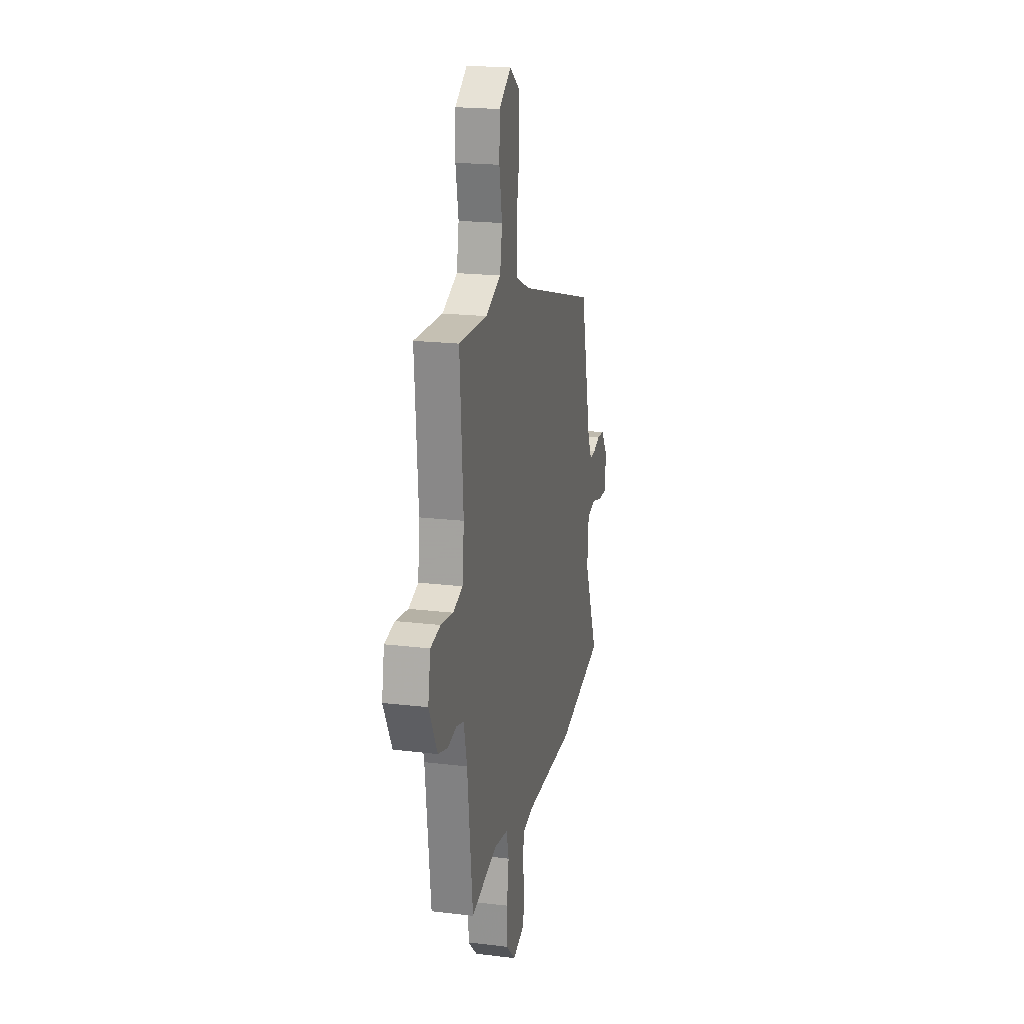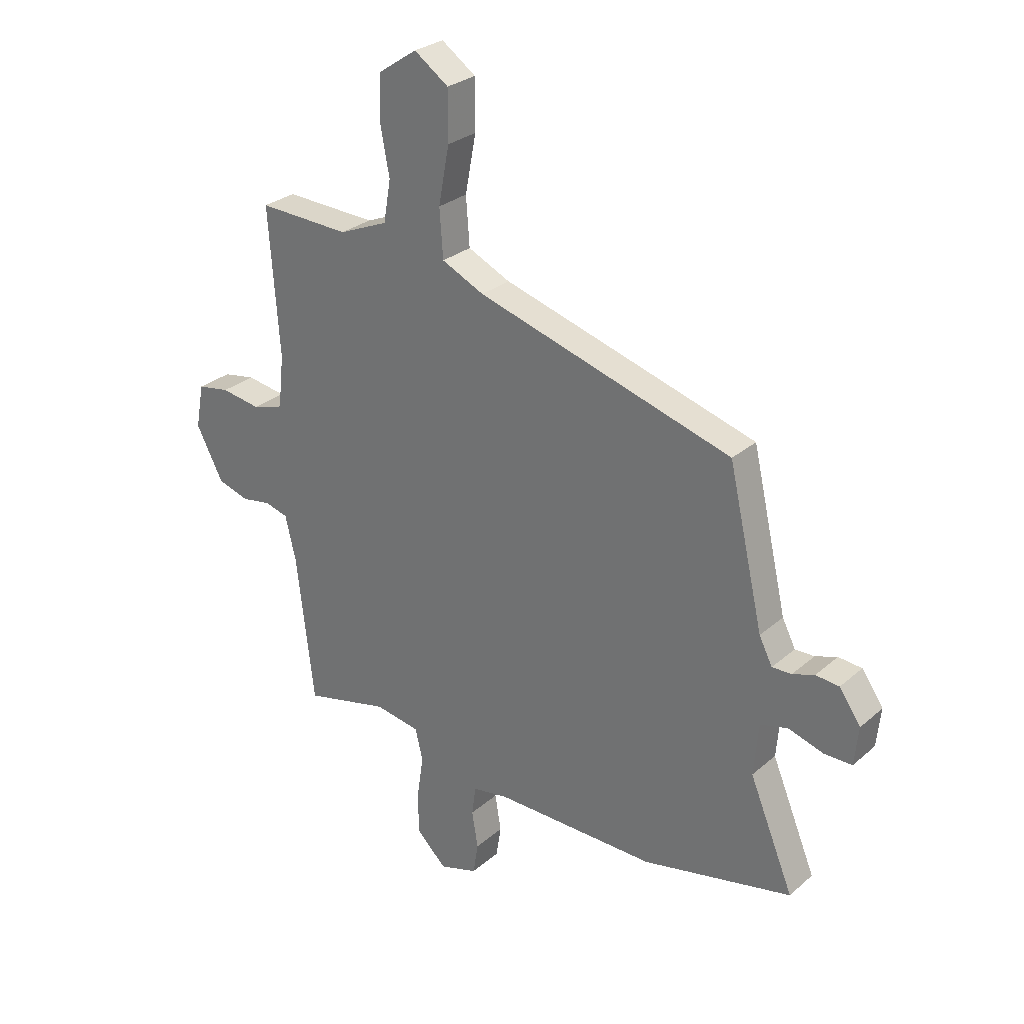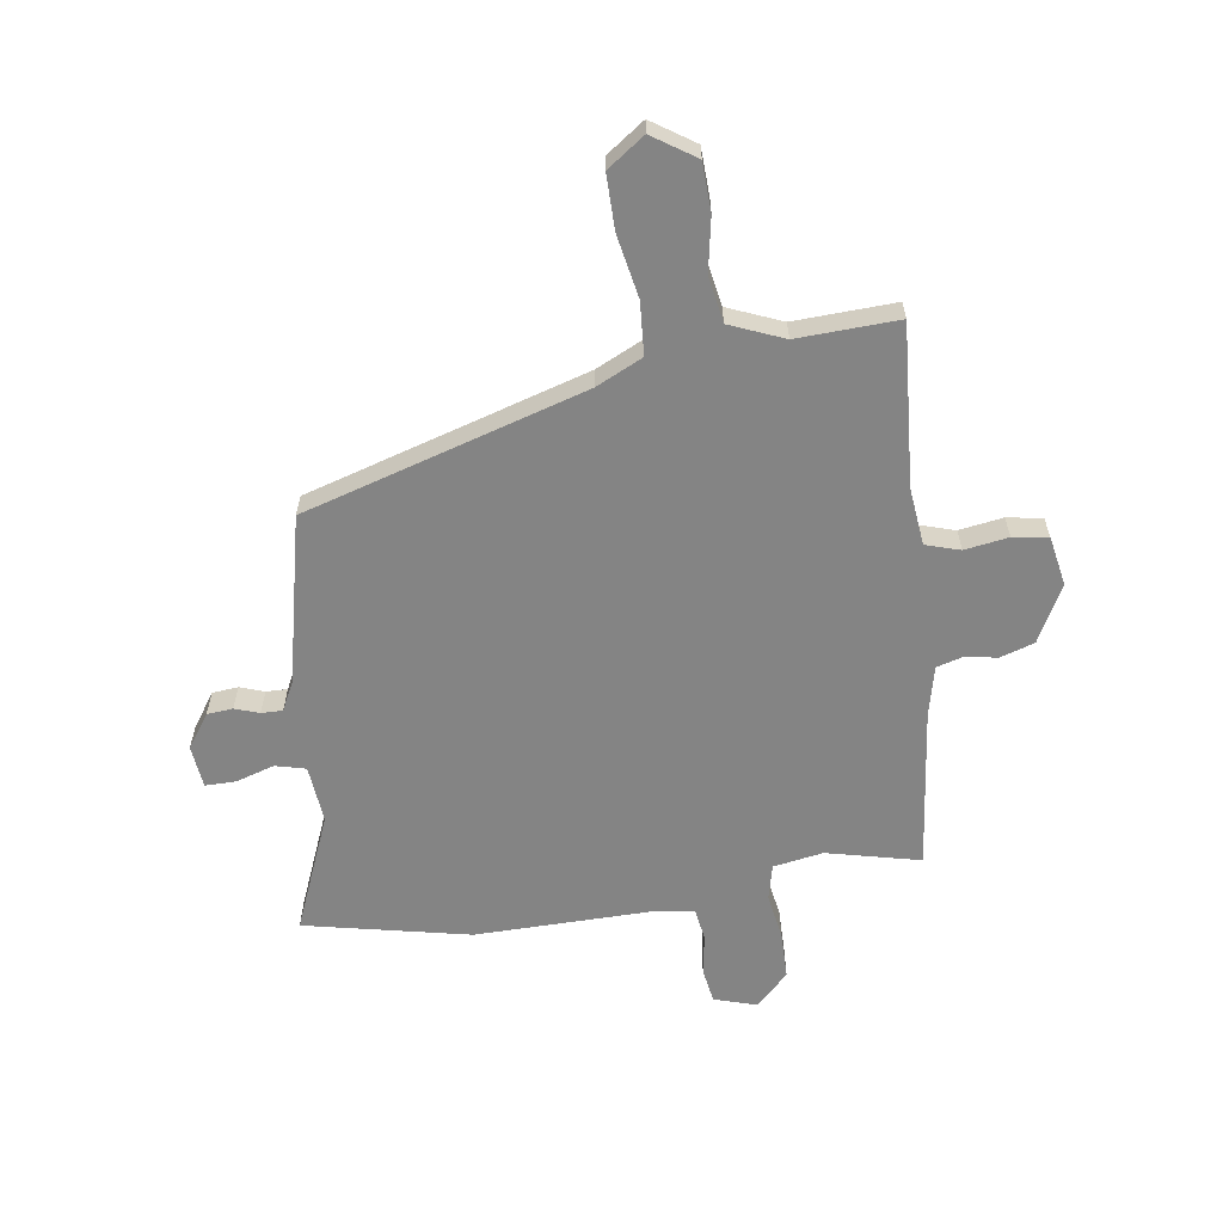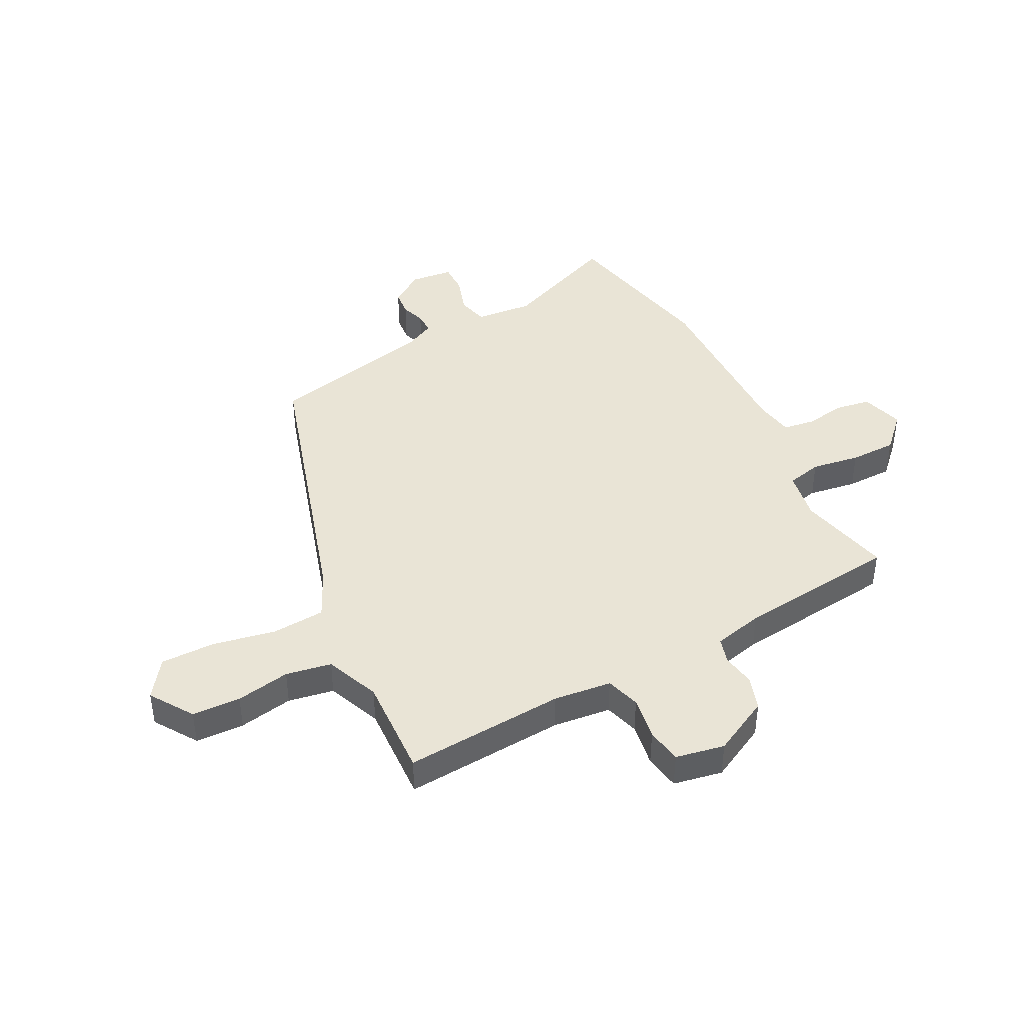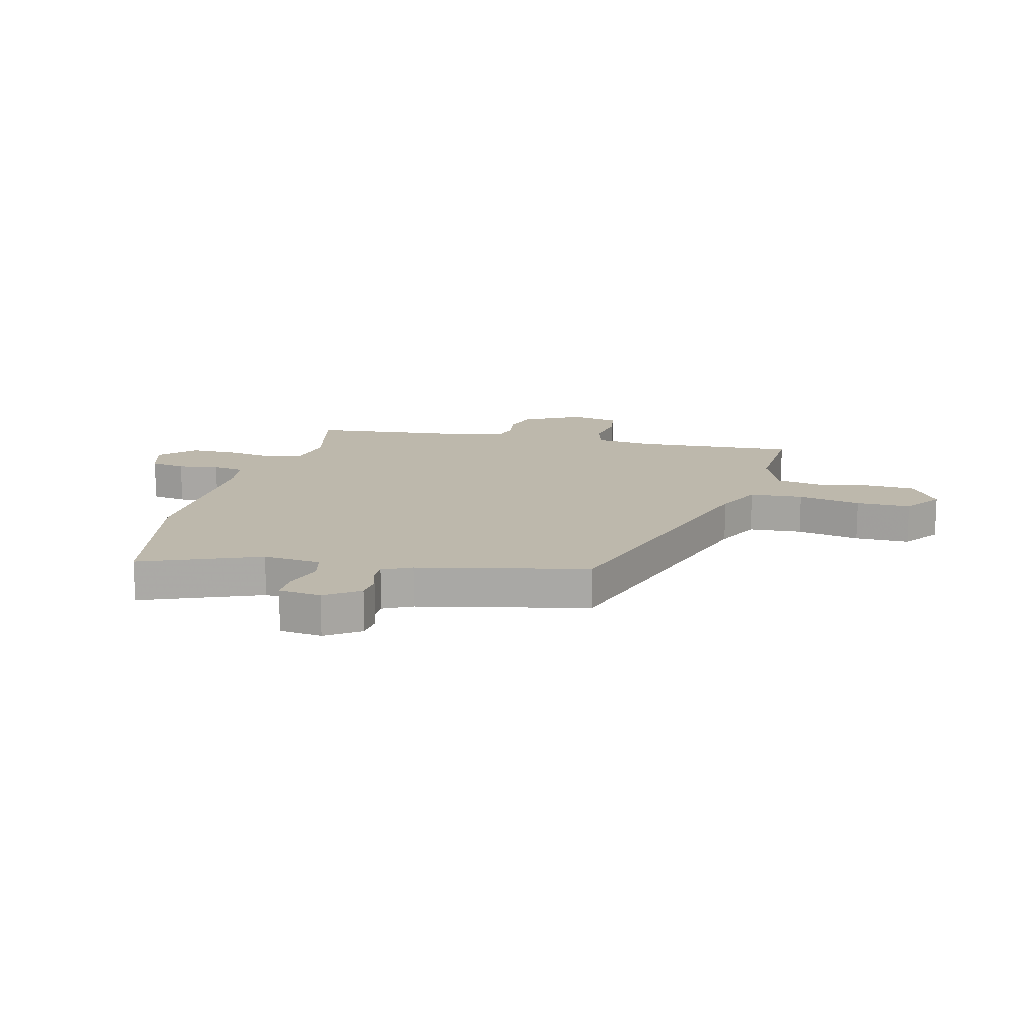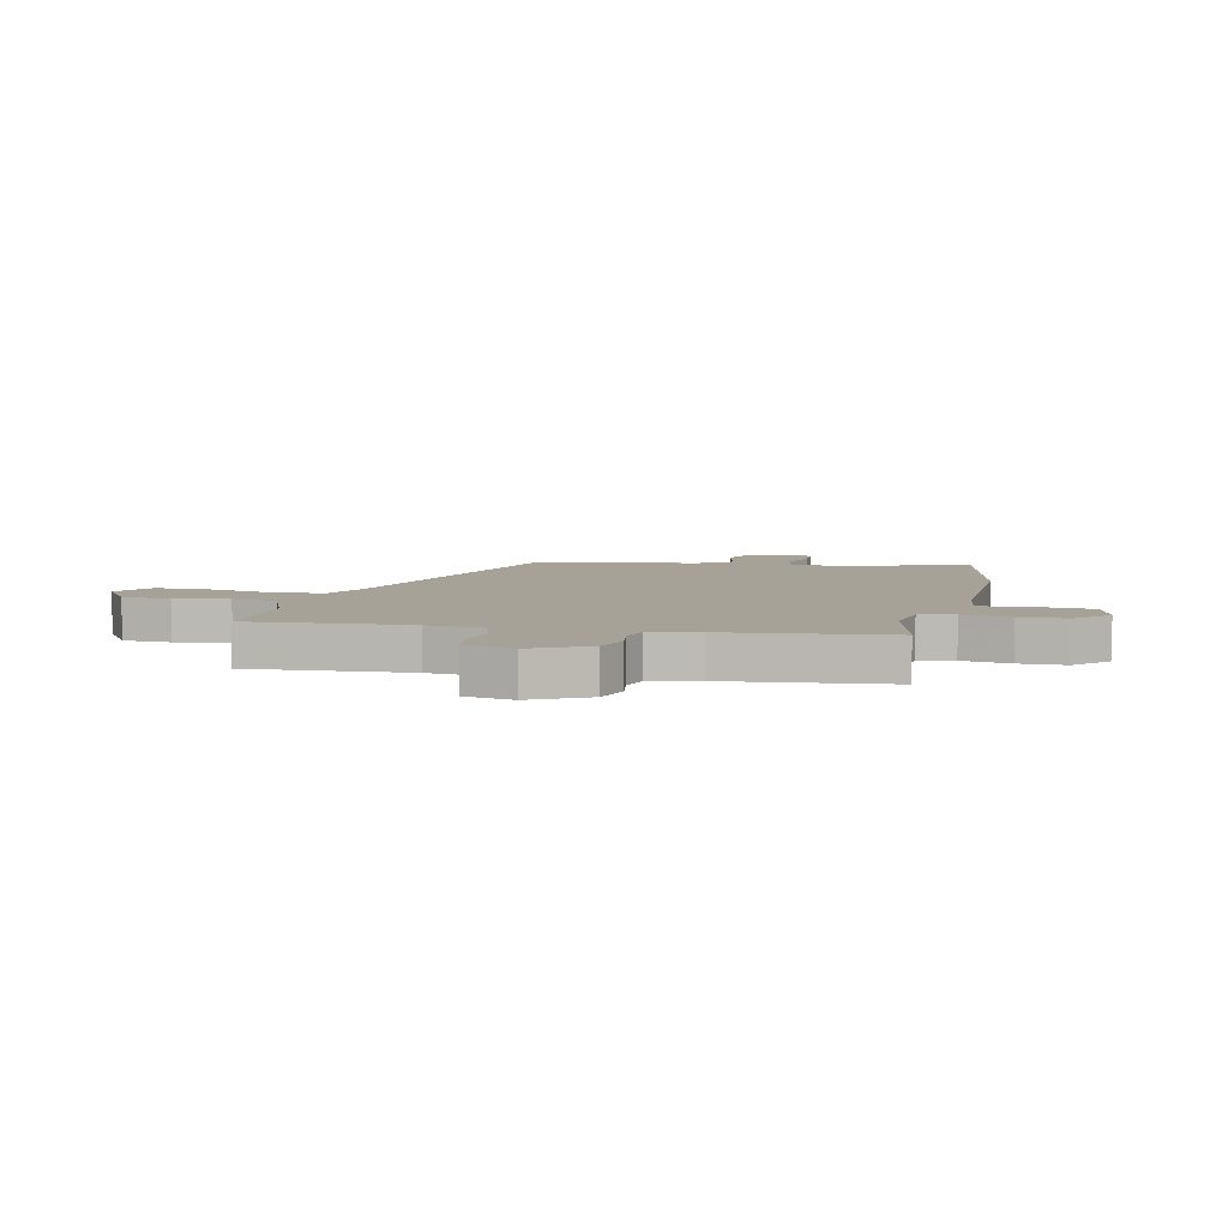
<metadata>
{"format":"obj","ext":"obj","renderer":"f3d","projection":"perspective","resolution":1024,"background":"white","views":[{"elev":20.2,"azim":102.4,"up":"+Z"},{"elev":28.1,"azim":-142.0,"up":"+Z"},{"elev":-61.3,"azim":8.5,"up":"+Y"},{"elev":42.6,"azim":63.1,"up":"+Y"},{"elev":14.7,"azim":-75.3,"up":"+Y"},{"elev":6.5,"azim":103.3,"up":"+Y"}]}
</metadata>
<code>
v 0.53 0.07 0.494
v 0.509 0.07 0.208
v 0.52 0.07 0.105
v 0.581 0.07 0.086
v 0.659 0.07 0.098
v 0.722 0.07 0.087
v 0.738 0.07 0
v 0.685 0.07 -0.101
v 0.624 0.07 -0.12
v 0.566 0.07 -0.11
v 0.52 0.07 -0.123
v 0.499 0.07 -0.211
v 0.465 0.07 -0.499
v 0.299 0.07 -0.459
v 0.21 0.07 -0.474
v 0.195 0.07 -0.536
v 0.208 0.07 -0.622
v 0.207 0.07 -0.705
v 0.148 0.07 -0.762
v 0.073 0.07 -0.739
v 0.063 0.07 -0.677
v 0.075 0.07 -0.605
v 0.067 0.07 -0.548
v -0.003 0.07 -0.536
v -0.321 0.07 -0.539
v -0.615 0.07 -0.475
v -0.528 0.07 -0.266
v -0.537 0.07 -0.163
v -0.591 0.07 -0.149
v -0.66 0.07 -0.17
v -0.714 0.07 -0.17
v -0.722 0.07 -0.094
v -0.68 0.07 -0.034
v -0.634 0.07 -0.03
v -0.591 0.07 -0.045
v -0.553 0.07 -0.046
v -0.527 0.07 0.005
v -0.458 0.07 0.304
v 0.043 0.07 0.452
v 0.126 0.07 0.491
v 0.133 0.07 0.585
v 0.112 0.07 0.697
v 0.112 0.07 0.794
v 0.179 0.07 0.841
v 0.255 0.07 0.79
v 0.258 0.07 0.704
v 0.24 0.07 0.608
v 0.254 0.07 0.527
v 0.35 0.07 0.487
v 0.53 0 0.494
v 0.509 0 0.208
v 0.52 0 0.105
v 0.581 0 0.086
v 0.659 0 0.098
v 0.722 0 0.087
v 0.738 0 0
v 0.685 0 -0.101
v 0.624 0 -0.12
v 0.566 0 -0.11
v 0.52 0 -0.123
v 0.499 0 -0.211
v 0.465 0 -0.499
v 0.299 0 -0.459
v 0.21 0 -0.474
v 0.195 0 -0.536
v 0.208 0 -0.622
v 0.207 0 -0.705
v 0.148 0 -0.762
v 0.073 0 -0.739
v 0.063 0 -0.677
v 0.075 0 -0.605
v 0.067 0 -0.548
v -0.003 0 -0.536
v -0.321 0 -0.539
v -0.615 0 -0.475
v -0.528 0 -0.266
v -0.537 0 -0.163
v -0.591 0 -0.149
v -0.66 0 -0.17
v -0.714 0 -0.17
v -0.722 0 -0.094
v -0.68 0 -0.034
v -0.634 0 -0.03
v -0.591 0 -0.045
v -0.553 0 -0.046
v -0.527 0 0.005
v -0.458 0 0.304
v 0.043 0 0.452
v 0.126 0 0.491
v 0.133 0 0.585
v 0.112 0 0.697
v 0.112 0 0.794
v 0.179 0 0.841
v 0.255 0 0.79
v 0.258 0 0.704
v 0.24 0 0.608
v 0.254 0 0.527
v 0.35 0 0.487
f 44 45 46 47
f 44 47 48
f 41 42 43 44
f 40 41 44 48
f 39 40 48 49
f 37 38 39 49
f 32 33 34 35
f 32 35 36
f 29 30 31 32
f 28 29 32 36
f 24 25 26 27
f 23 24 27 28
f 19 20 21 22
f 19 22 23
f 16 17 18 19
f 16 19 23
f 15 16 23 28
f 12 13 14
f 11 12 14 15
f 7 8 9 10
f 7 10 11
f 4 5 6 7
f 3 4 7 11
f 2 3 11 15
f 28 36 37 49
f 15 28 49
f 1 2 15 49
f 96 95 94 93
f 97 96 93
f 93 92 91 90
f 97 93 90 89
f 98 97 89 88
f 98 88 87 86
f 84 83 82 81
f 85 84 81
f 81 80 79 78
f 85 81 78 77
f 76 75 74 73
f 77 76 73 72
f 71 70 69 68
f 72 71 68
f 68 67 66 65
f 72 68 65
f 77 72 65 64
f 63 62 61
f 64 63 61 60
f 59 58 57 56
f 60 59 56
f 56 55 54 53
f 60 56 53 52
f 64 60 52 51
f 98 86 85 77
f 98 77 64
f 98 64 51 50
f 1 50 51 2
f 2 51 52 3
f 3 52 53 4
f 4 53 54 5
f 5 54 55 6
f 6 55 56 7
f 7 56 57 8
f 8 57 58 9
f 9 58 59 10
f 10 59 60 11
f 11 60 61 12
f 12 61 62 13
f 13 62 63 14
f 14 63 64 15
f 15 64 65 16
f 16 65 66 17
f 17 66 67 18
f 18 67 68 19
f 19 68 69 20
f 20 69 70 21
f 21 70 71 22
f 22 71 72 23
f 23 72 73 24
f 24 73 74 25
f 25 74 75 26
f 26 75 76 27
f 27 76 77 28
f 28 77 78 29
f 29 78 79 30
f 30 79 80 31
f 31 80 81 32
f 32 81 82 33
f 33 82 83 34
f 34 83 84 35
f 35 84 85 36
f 36 85 86 37
f 37 86 87 38
f 38 87 88 39
f 39 88 89 40
f 40 89 90 41
f 41 90 91 42
f 42 91 92 43
f 43 92 93 44
f 44 93 94 45
f 45 94 95 46
f 46 95 96 47
f 47 96 97 48
f 48 97 98 49
f 49 98 50 1

</code>
